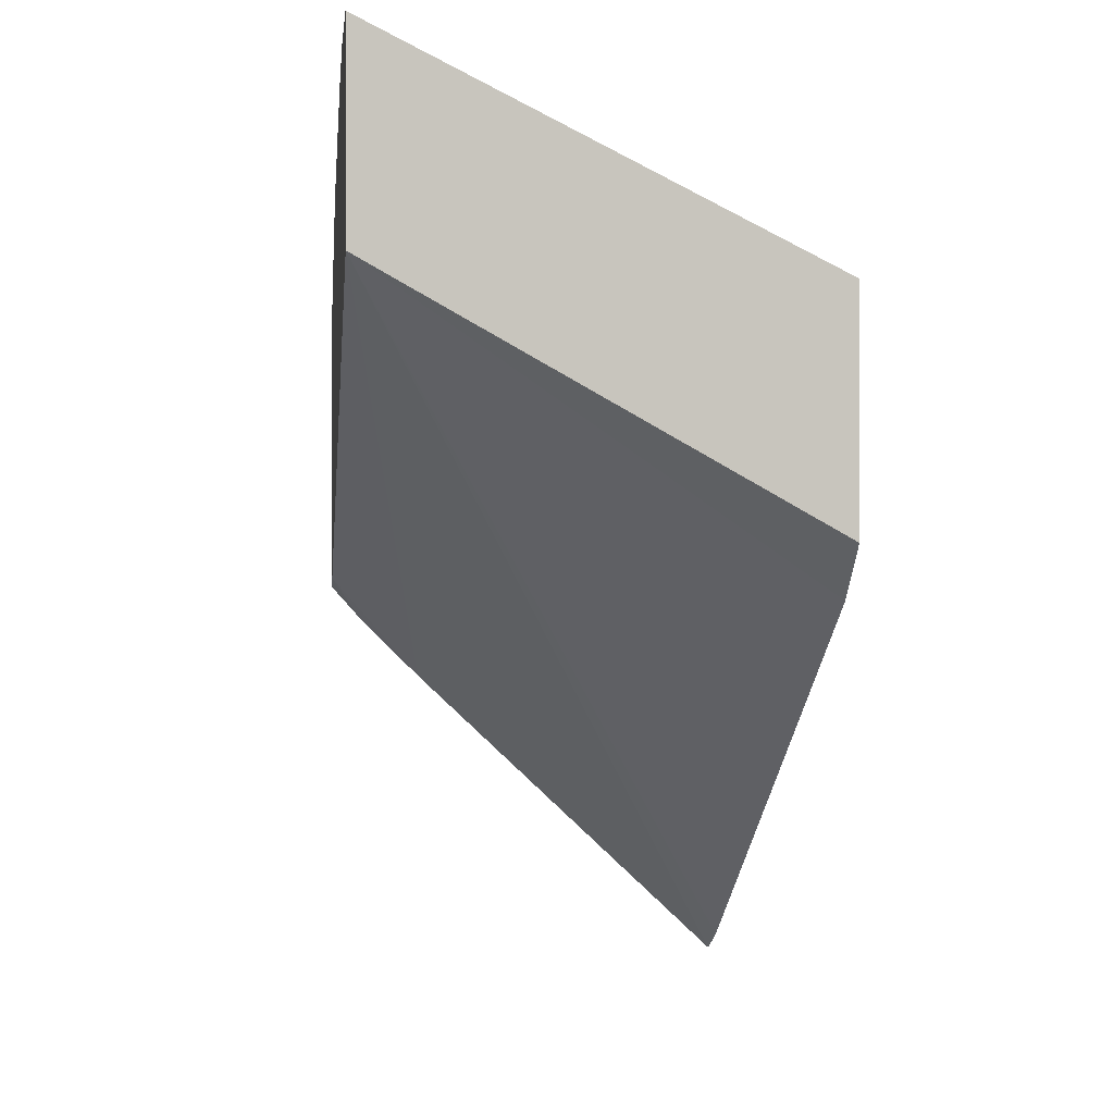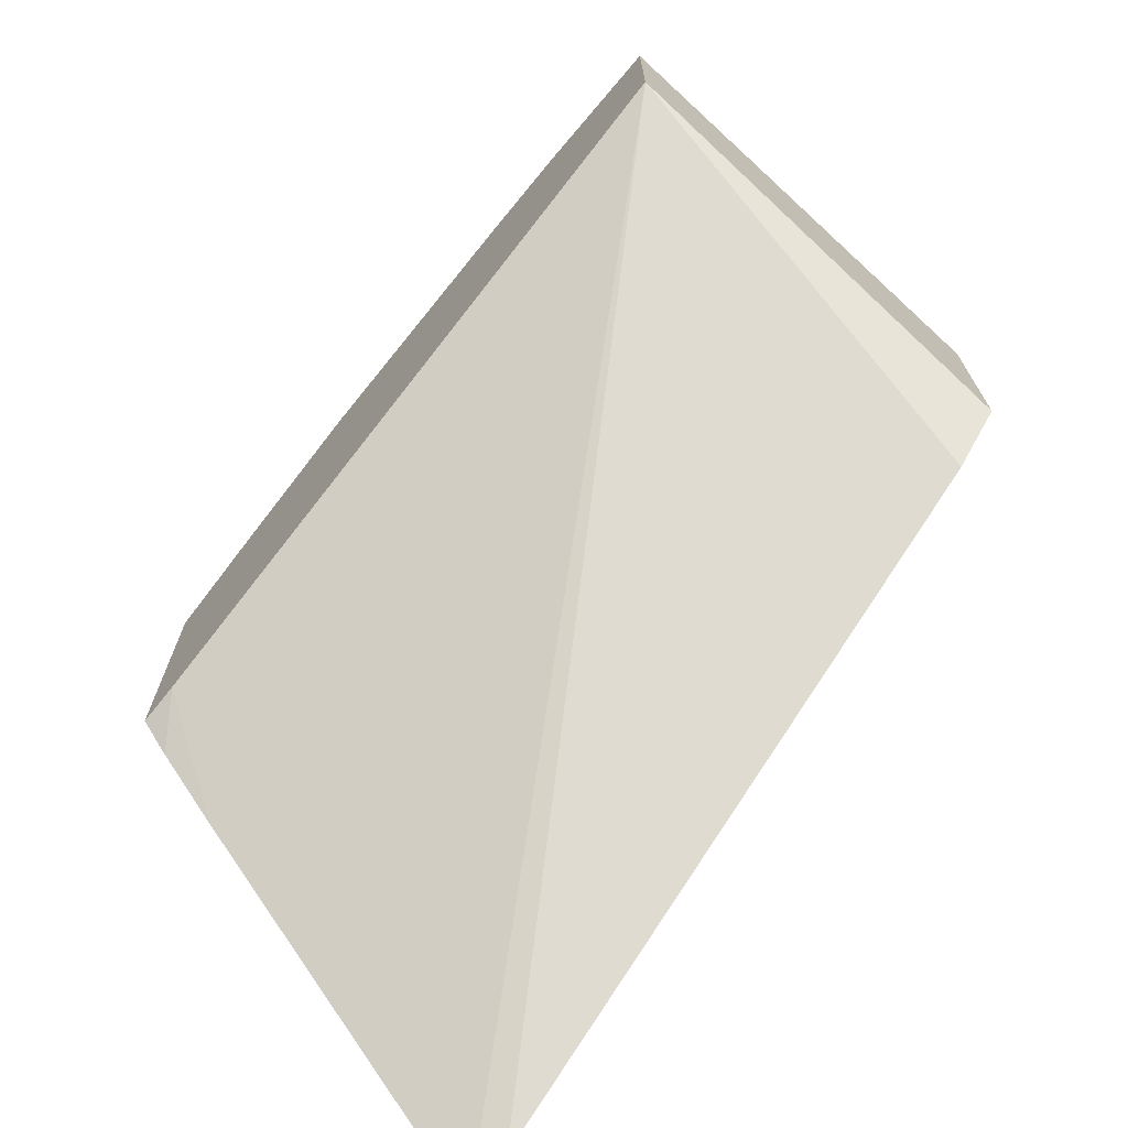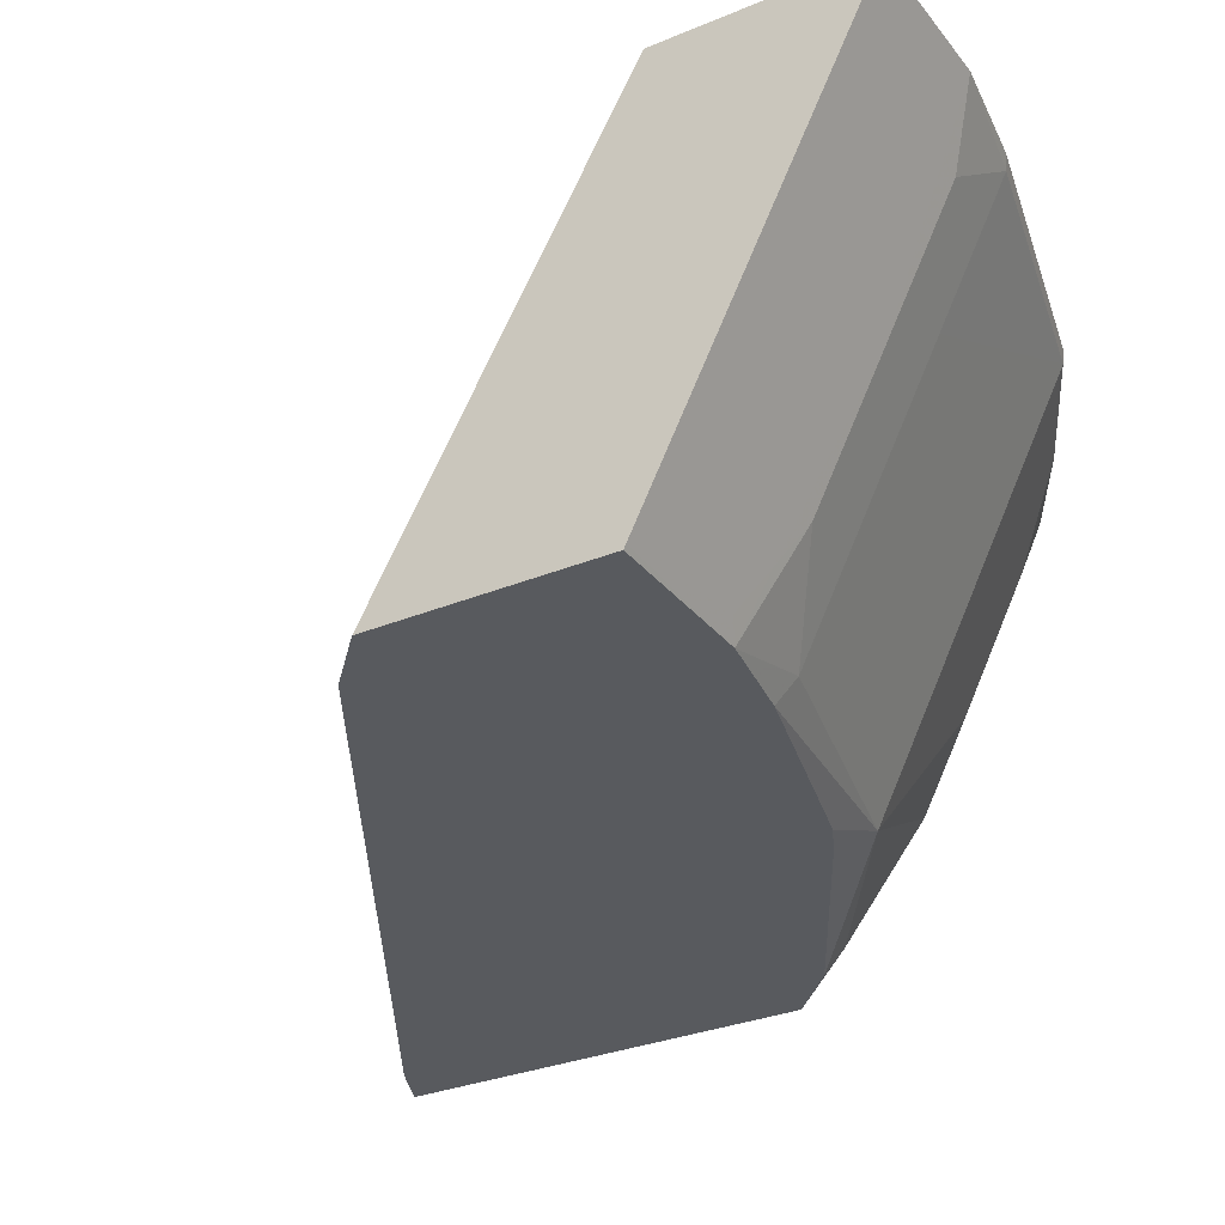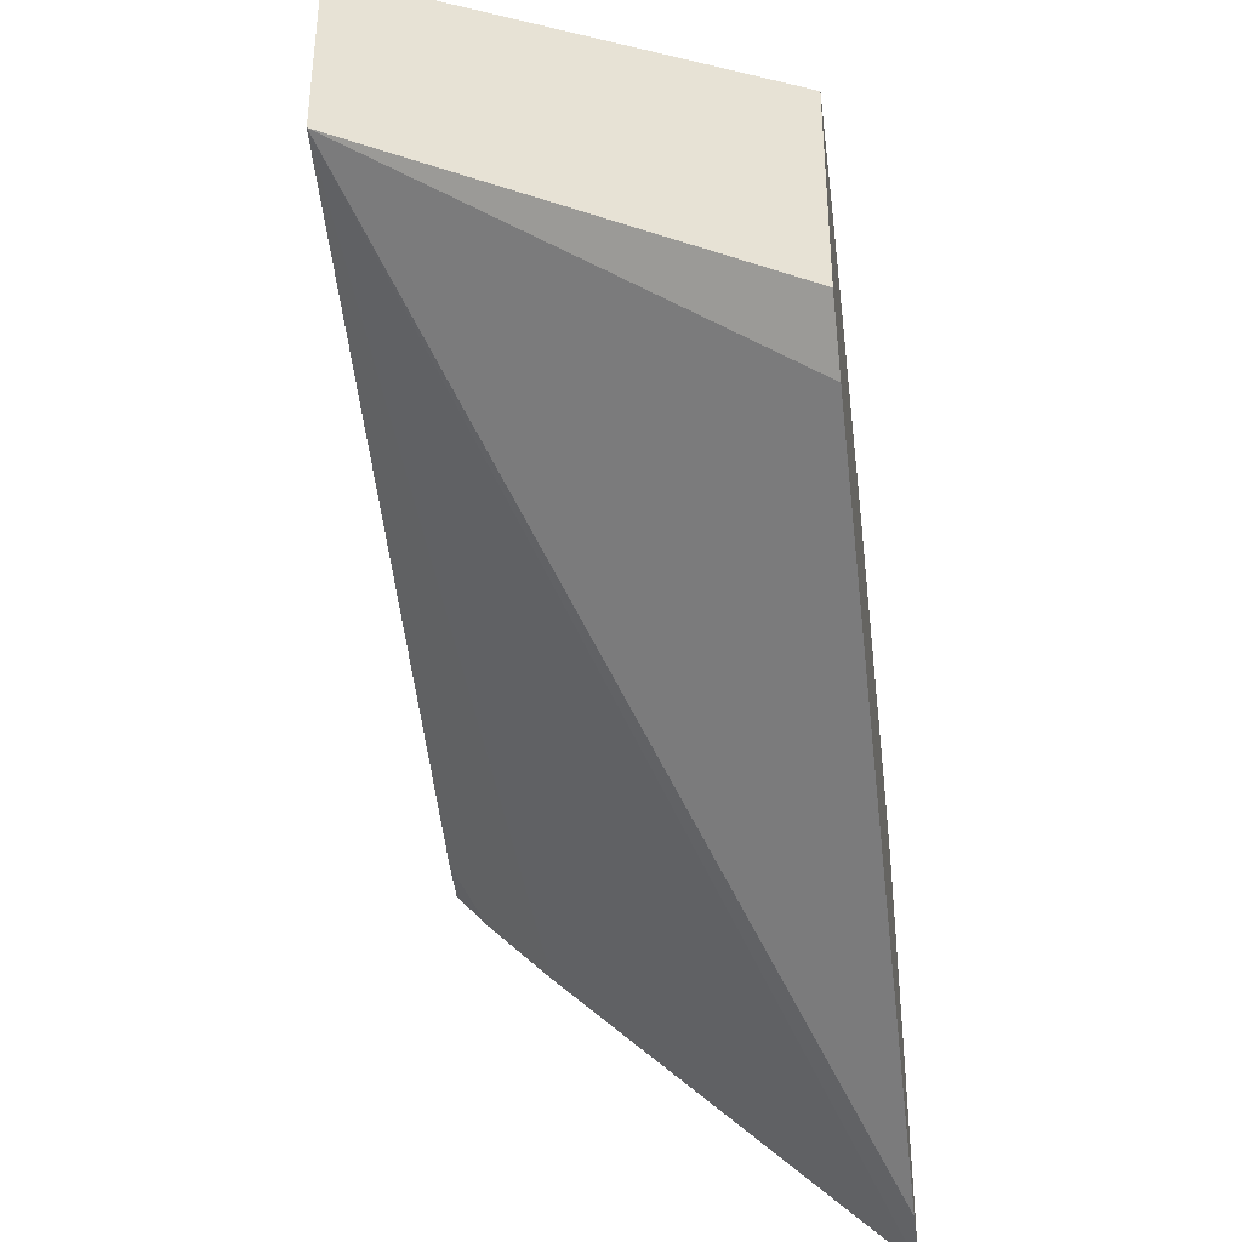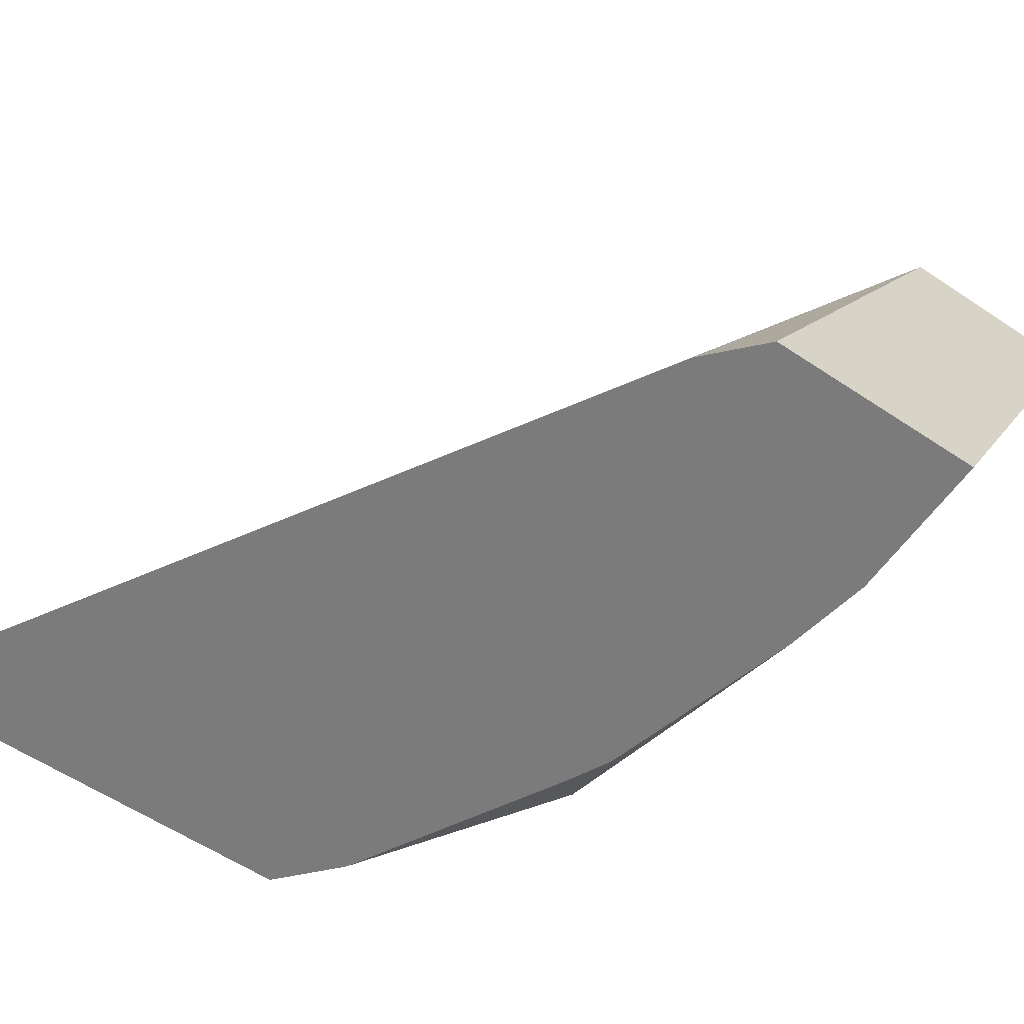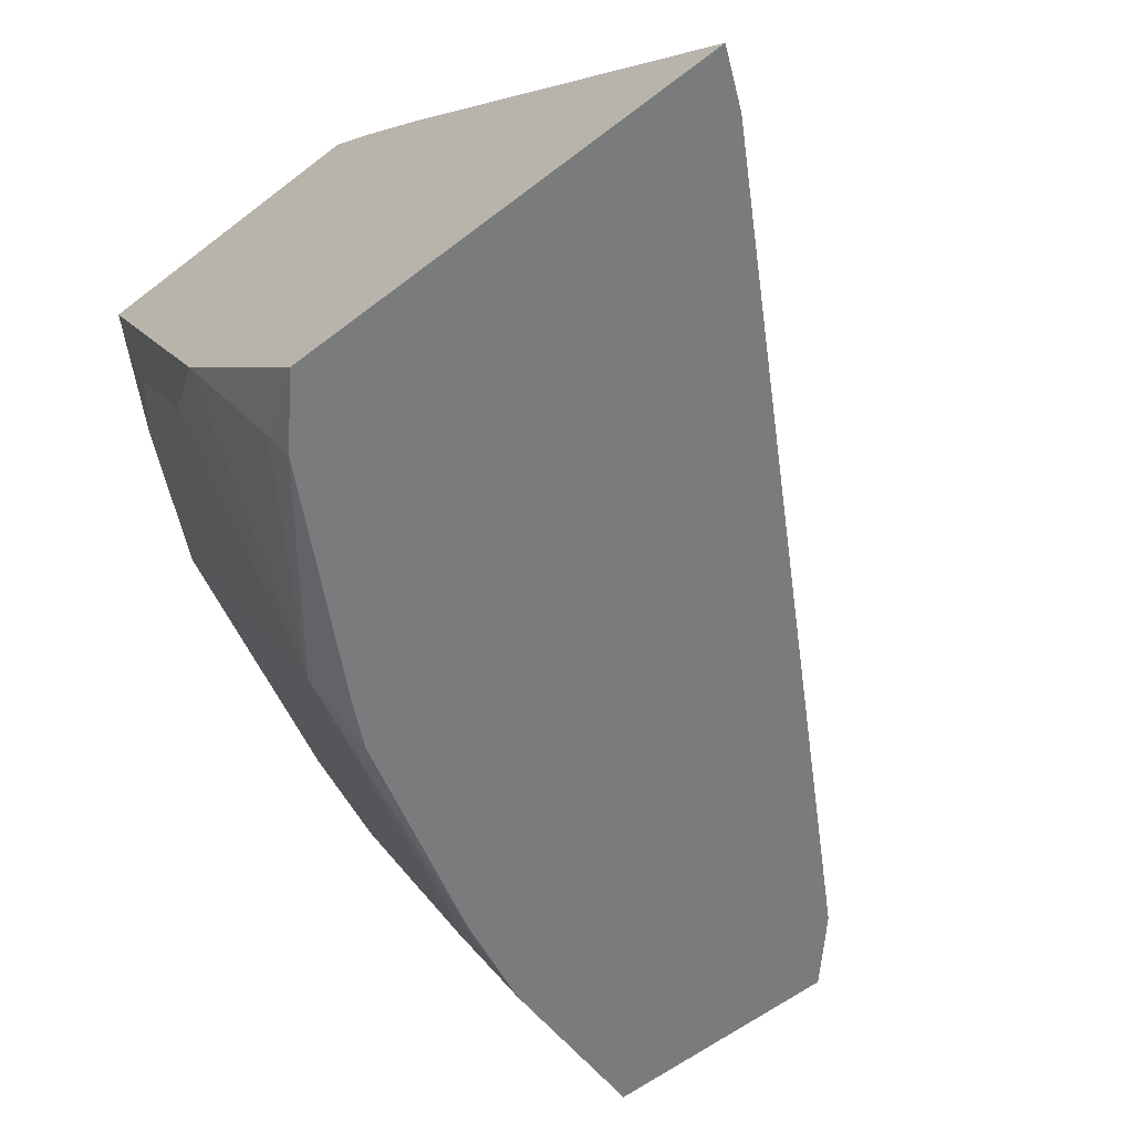
<metadata>
{"format":"obj","ext":"obj","renderer":"f3d","projection":"perspective","resolution":1024,"background":"white","views":[{"elev":0.5,"azim":83.9,"up":"+Y"},{"elev":-71.0,"azim":49.6,"up":"+Y"},{"elev":-30.5,"azim":121.0,"up":"+Z"},{"elev":-37.1,"azim":97.6,"up":"+Y"},{"elev":-58.5,"azim":55.4,"up":"+Z"},{"elev":-58.3,"azim":-51.3,"up":"+Z"}]}
</metadata>
<code>
v -0.01139 0.3202 -0.8706
v -0.02756 0.305 -0.8706
v -0.01139 0.3873 -0.8706
v -0.01139 0.3929 -0.7405
v -0.2257 0.1861 -0.8706
v -0.05793 0.3873 -0.8706
v -0.01139 0.3879 -0.8692
v -0.01139 0.4523 -0.7405
v -0.2285 0.3078 -0.7405
v -0.2411 0.2742 -0.7697
v -0.2411 0.1791 -0.8706
v -0.05287 0.3898 -0.8655
v -0.08503 0.3823 -0.8706
v -0.08921 0.3865 -0.8622
v -0.06609 0.403 -0.8391
v -0.05948 0.3964 -0.8523
v -0.01139 0.3907 -0.8637
v -0.01139 0.4304 -0.7844
v -0.05592 0.4523 -0.7405
v -0.2411 0.3046 -0.7405
v -0.2411 0.294 -0.7499
v -0.2411 0.3068 -0.8706
v -0.147 0.365 -0.8706
v -0.1685 0.3667 -0.8622
v -0.08921 0.4261 -0.7829
v -0.06609 0.4228 -0.7994
v -0.06609 0.4427 -0.7598
v -0.08921 0.4459 -0.7433
v -0.08638 0.4474 -0.7405
v -0.2411 0.3879 -0.7405
v -0.2411 0.3469 -0.8226
v -0.2279 0.327 -0.8622
v -0.2237 0.3228 -0.8706
v -0.1601 0.3583 -0.8706
v -0.2279 0.3667 -0.8027
v -0.1685 0.4063 -0.7829
v -0.1685 0.4261 -0.7433
v -0.08978 0.4465 -0.7405
v -0.2138 0.4035 -0.7405
v -0.2081 0.4063 -0.7433
v -0.2279 0.3865 -0.7631
v -0.2411 0.3876 -0.7411
v -0.2411 0.3667 -0.7829
v -0.2081 0.3865 -0.7829
v -0.1685 0.4261 -0.7405
v -0.1656 0.4275 -0.7405
v -0.2081 0.4063 -0.7405
f 24 44 36
f 19 28 29
f 24 34 33
f 24 35 44
f 23 34 24
f 22 32 33
f 22 31 32
f 19 26 27
f 19 27 28
f 14 36 25
f 17 26 19
f 16 26 17
f 15 26 16
f 14 26 15
f 14 25 26
f 14 24 36
f 13 24 14
f 24 33 32
f 13 23 24
f 17 19 18
f 24 32 31
f 36 40 37
f 25 36 37
f 12 16 17
f 39 47 40
f 37 47 45
f 37 40 47
f 37 46 38
f 37 45 46
f 36 44 40
f 35 40 44
f 35 41 40
f 24 31 35
f 35 42 41
f 31 43 35
f 30 41 42
f 30 40 41
f 30 39 40
f 28 37 38
f 28 38 29
f 25 27 26
f 25 28 27
f 25 37 28
f 35 43 42
f 10 22 11
f 8 18 19
f 10 43 31
f 4 19 29
f 4 8 19
f 3 6 7
f 2 4 5
f 1 4 2
f 1 8 4
f 1 18 8
f 1 17 18
f 1 7 17
f 1 6 3
f 1 13 6
f 1 23 13
f 1 34 23
f 1 33 34
f 1 22 33
f 1 11 22
f 1 5 11
f 1 2 5
f 10 31 22
f 4 29 38
f 4 38 46
f 1 3 7
f 4 45 47
f 4 46 45
f 10 30 42
f 10 20 30
f 10 21 20
f 9 21 10
f 9 20 21
f 7 12 17
f 6 16 12
f 6 14 15
f 6 15 16
f 6 12 7
f 4 11 5
f 4 10 11
f 4 9 10
f 4 20 9
f 4 30 20
f 4 39 30
f 4 47 39
f 6 13 14
f 10 42 43

</code>
